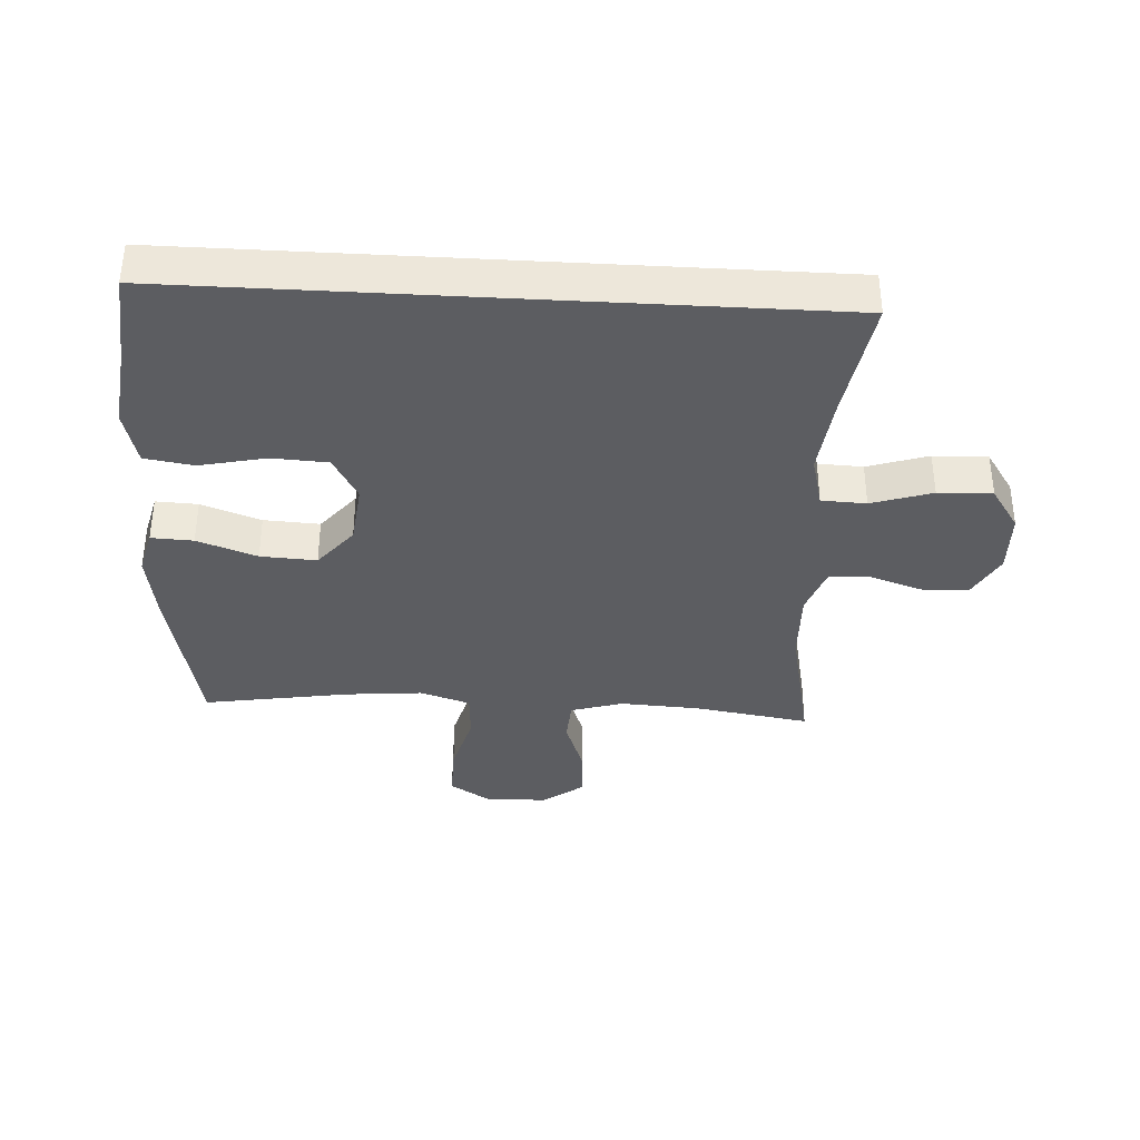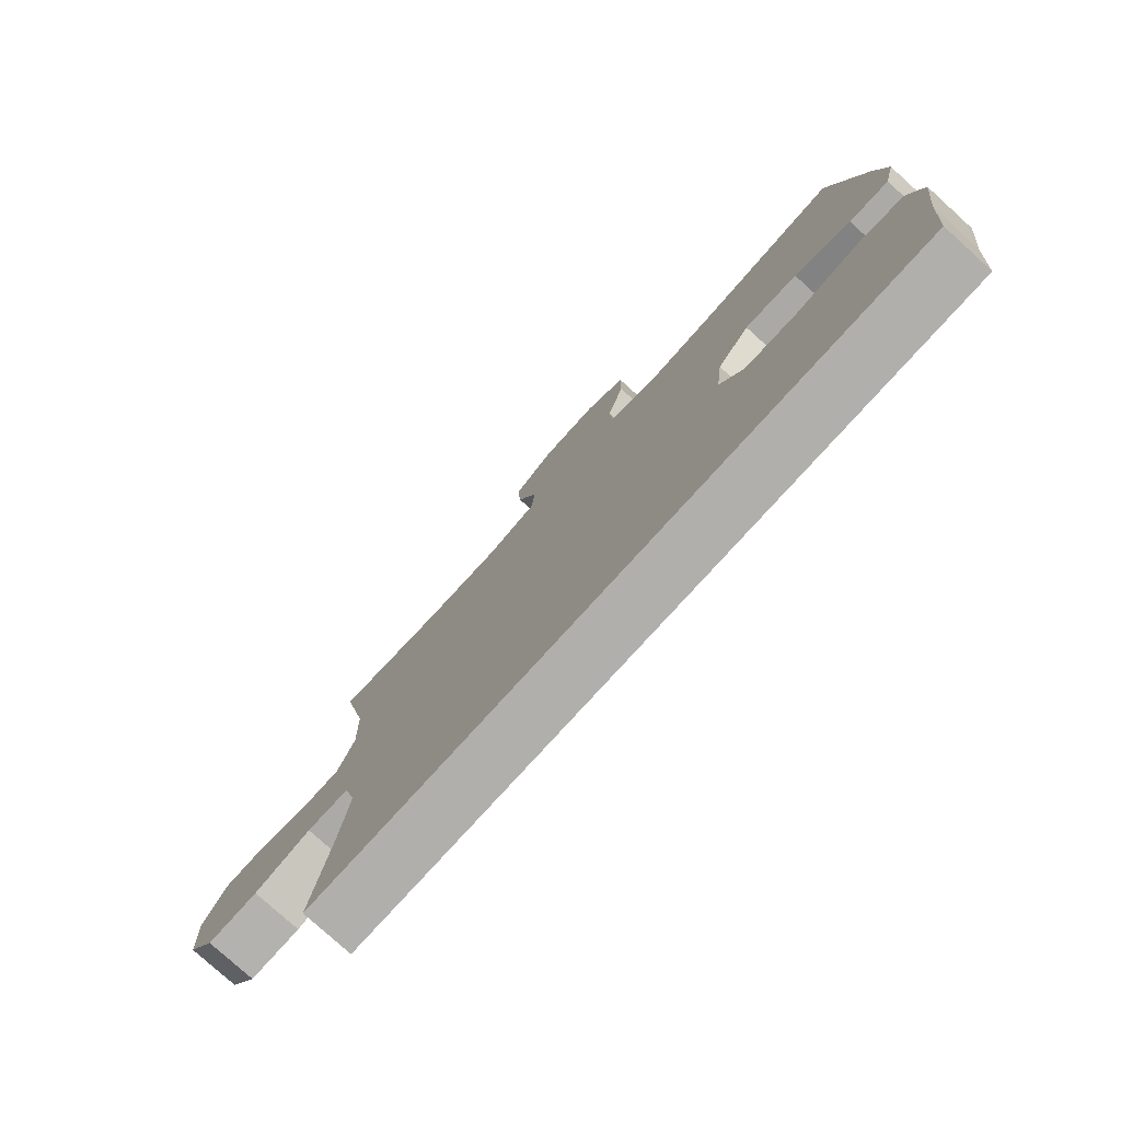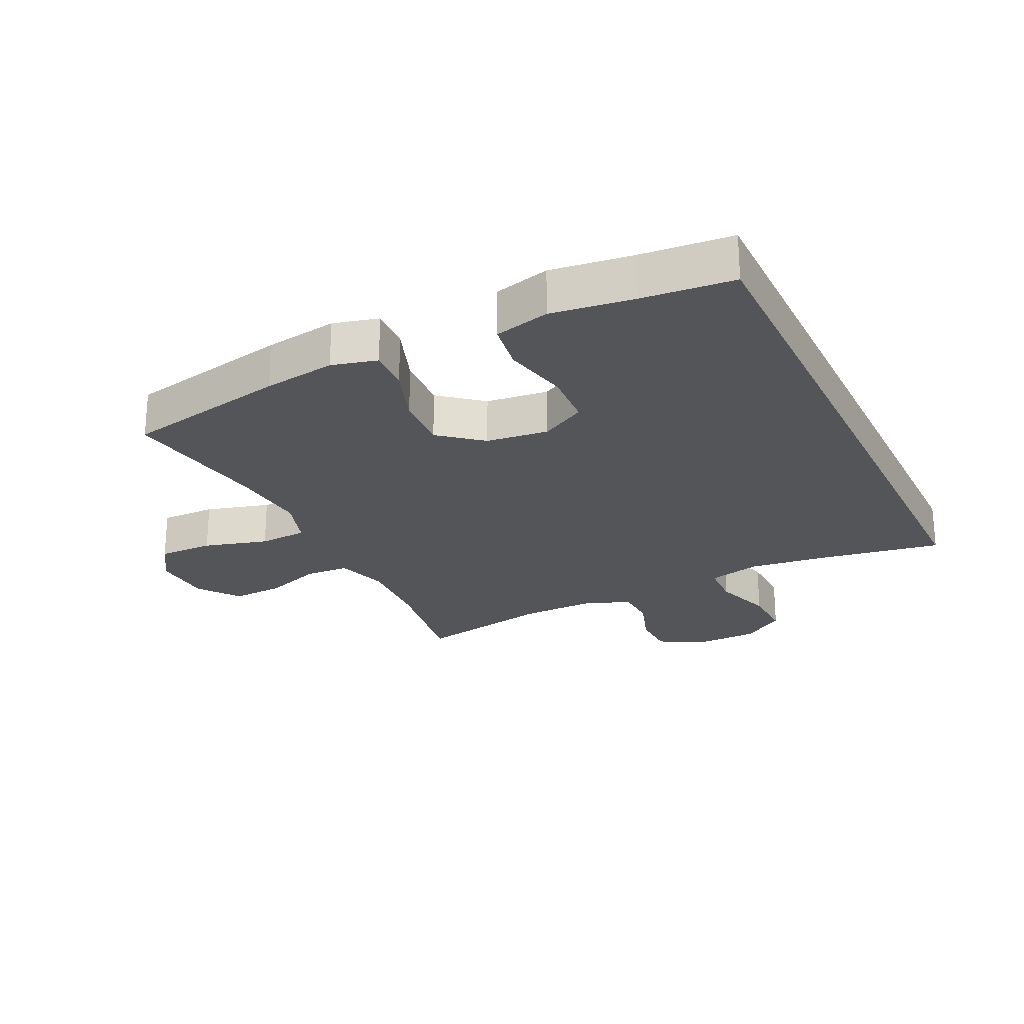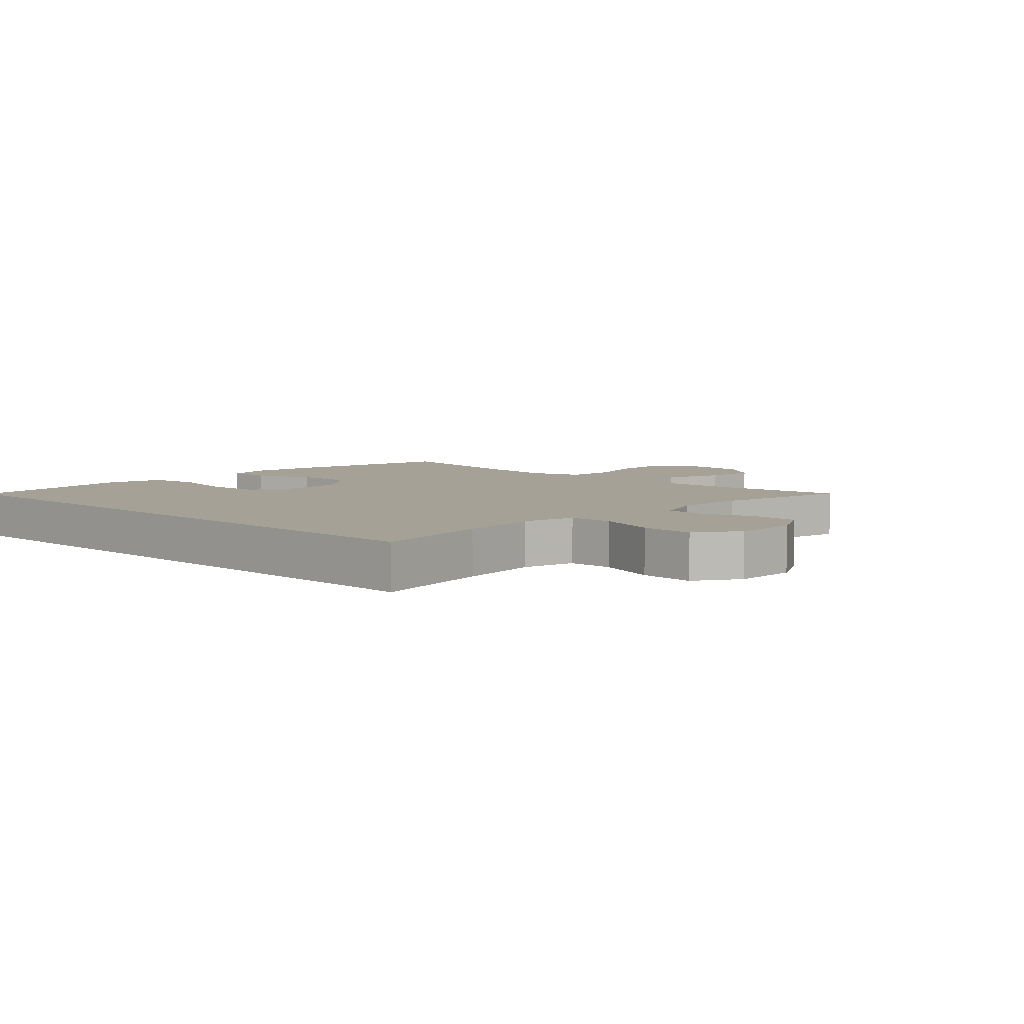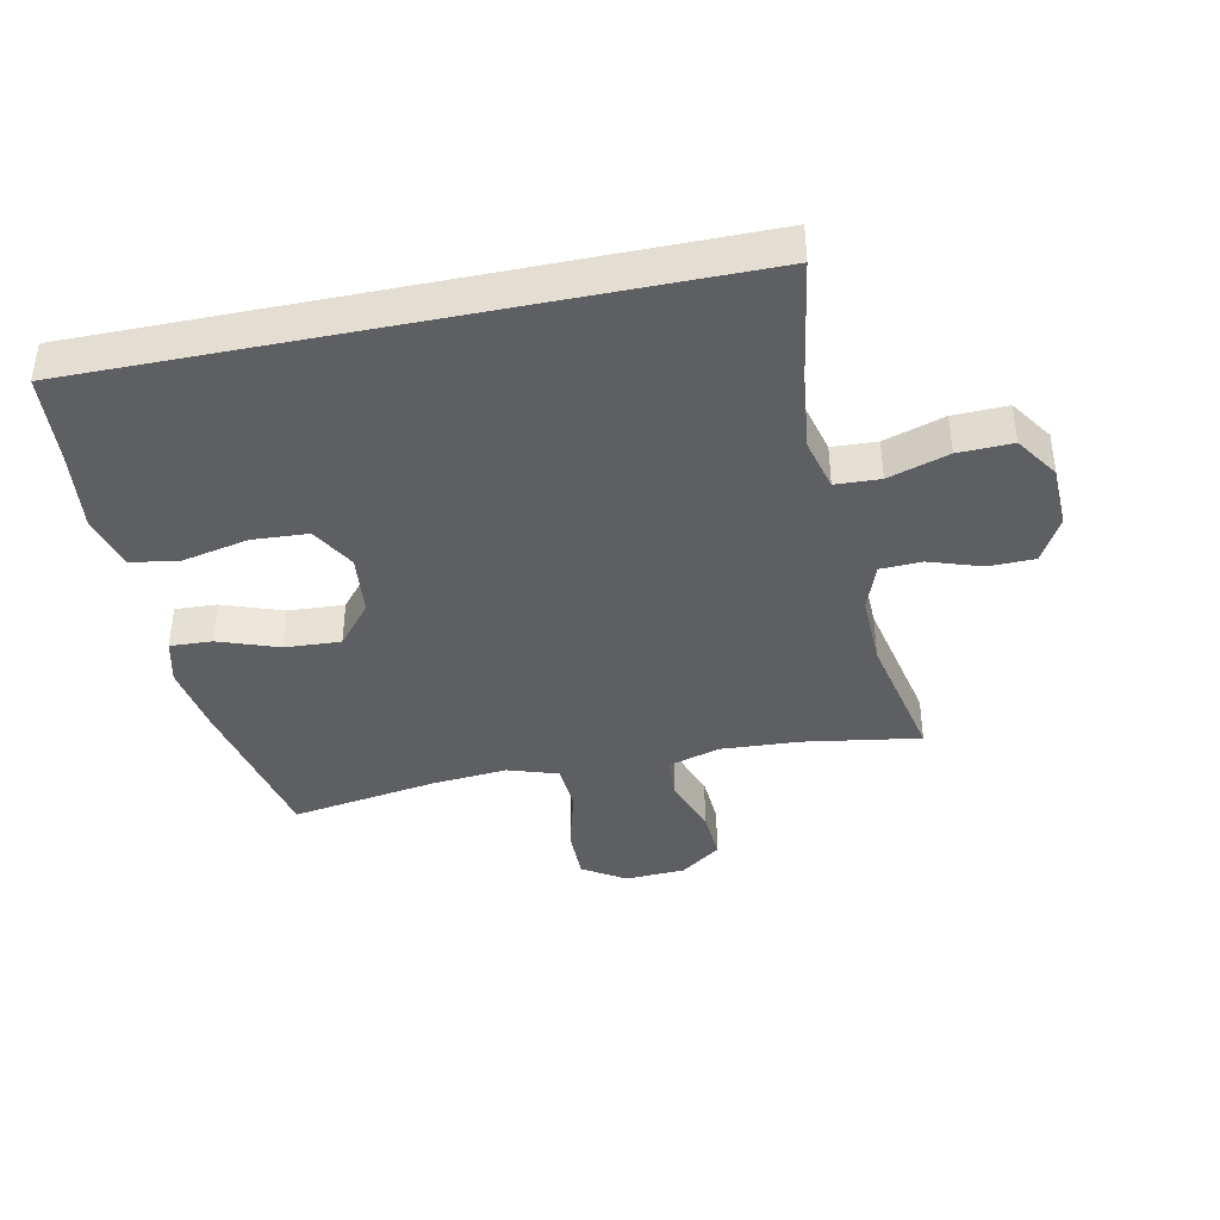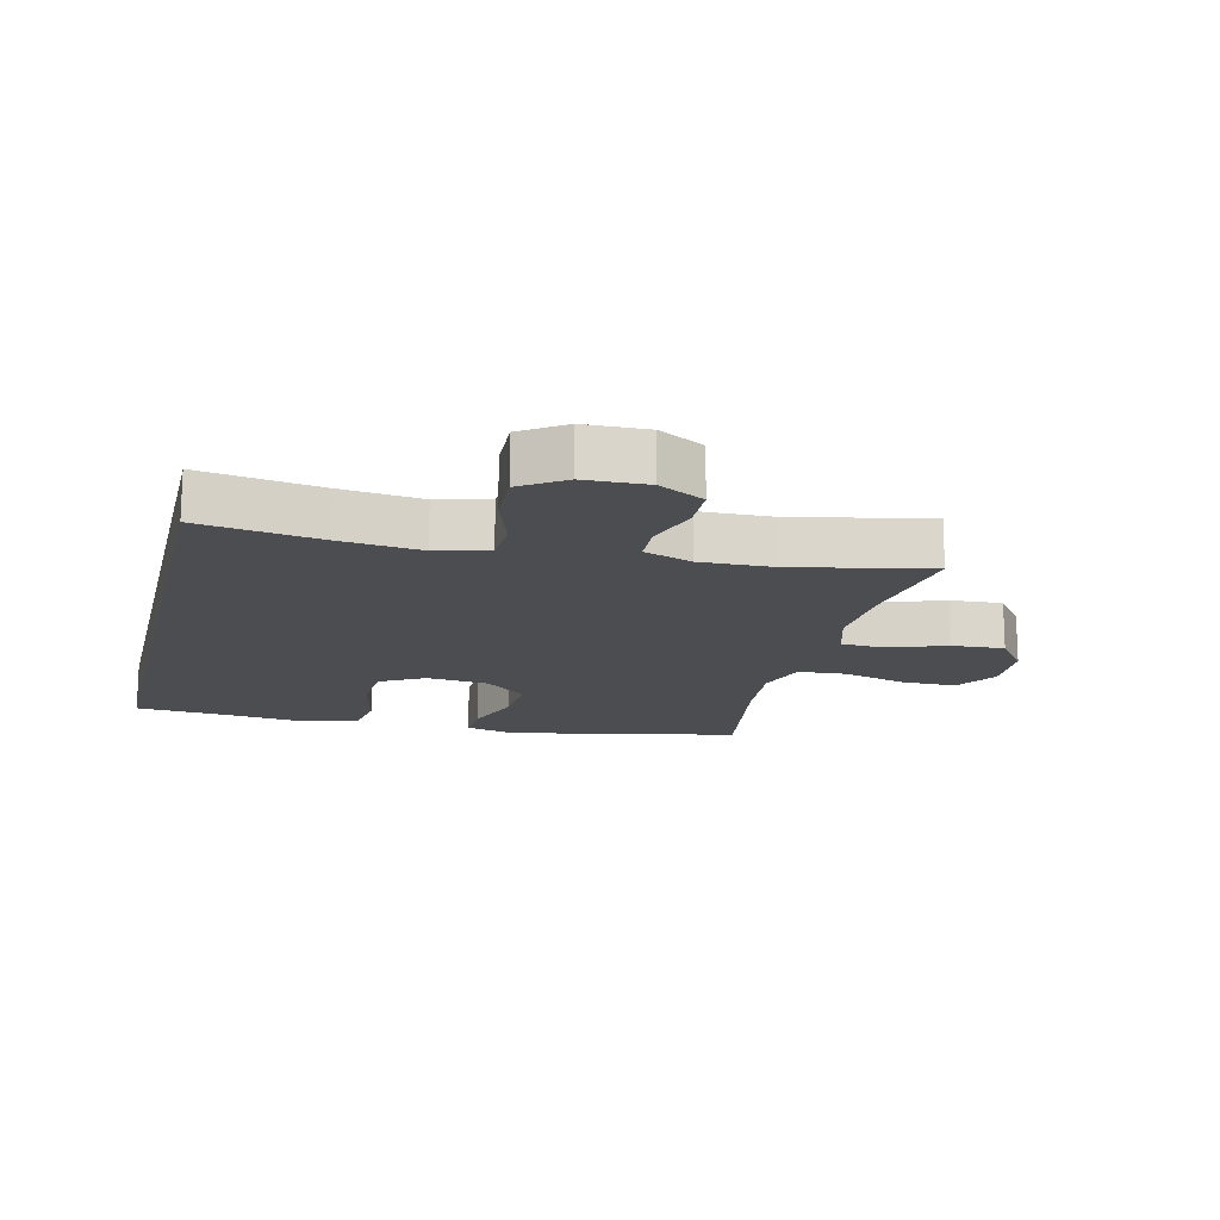
<metadata>
{"format":"obj","ext":"obj","renderer":"f3d","projection":"perspective","resolution":1024,"background":"white","views":[{"elev":-36.6,"azim":176.7,"up":"+Y"},{"elev":-78.1,"azim":47.8,"up":"+Z"},{"elev":-24.2,"azim":115.6,"up":"+Y"},{"elev":6.0,"azim":-136.5,"up":"+Y"},{"elev":-39.8,"azim":-168.3,"up":"+Y"},{"elev":-16.0,"azim":-103.6,"up":"+Y"}]}
</metadata>
<code>
v -0.5 0.07 0.5
v -0.316 0.07 0.471
v -0.189 0.07 0.464
v -0.106 0.07 0.489
v -0.102 0.07 0.558
v -0.135 0.07 0.65
v -0.14 0.07 0.734
v -0.075 0.07 0.782
v 0.021 0.07 0.787
v 0.089 0.07 0.744
v 0.088 0.07 0.656
v 0.06 0.07 0.554
v 0.065 0.07 0.477
v 0.145 0.07 0.451
v 0.267 0.07 0.462
v 0.5 0.07 0.5
v 0.555 0.07 0.239
v 0.573 0.07 0.124
v 0.555 0.07 0.052
v 0.488 0.07 0.055
v 0.393 0.07 0.089
v 0.304 0.07 0.094
v 0.249 0.07 0.027
v 0.238 0.07 -0.072
v 0.278 0.07 -0.143
v 0.367 0.07 -0.148
v 0.472 0.07 -0.125
v 0.55 0.07 -0.137
v 0.573 0.07 -0.225
v 0.557 0.07 -0.354
v 0.545 0.07 -0.5
v -0.464 0.07 -0.5
v -0.433 0.07 -0.308
v -0.418 0.07 -0.179
v -0.439 0.07 -0.096
v -0.51 0.07 -0.093
v -0.606 0.07 -0.124
v -0.692 0.07 -0.127
v -0.738 0.07 -0.058
v -0.741 0.07 0.042
v -0.702 0.07 0.114
v -0.629 0.07 0.116
v -0.545 0.07 0.088
v -0.479 0.07 0.091
v -0.452 0.07 0.167
v -0.455 0.07 0.283
v -0.5 0 0.5
v -0.316 0 0.471
v -0.189 0 0.464
v -0.106 0 0.489
v -0.102 0 0.558
v -0.135 0 0.65
v -0.14 0 0.734
v -0.075 0 0.782
v 0.021 0 0.787
v 0.089 0 0.744
v 0.088 0 0.656
v 0.06 0 0.554
v 0.065 0 0.477
v 0.145 0 0.451
v 0.267 0 0.462
v 0.5 0 0.5
v 0.555 0 0.239
v 0.573 0 0.124
v 0.555 0 0.052
v 0.488 0 0.055
v 0.393 0 0.089
v 0.304 0 0.094
v 0.249 0 0.027
v 0.238 0 -0.072
v 0.278 0 -0.143
v 0.367 0 -0.148
v 0.472 0 -0.125
v 0.55 0 -0.137
v 0.573 0 -0.225
v 0.557 0 -0.354
v 0.545 0 -0.5
v -0.464 0 -0.5
v -0.433 0 -0.308
v -0.418 0 -0.179
v -0.439 0 -0.096
v -0.51 0 -0.093
v -0.606 0 -0.124
v -0.692 0 -0.127
v -0.738 0 -0.058
v -0.741 0 0.042
v -0.702 0 0.114
v -0.629 0 0.116
v -0.545 0 0.088
v -0.479 0 0.091
v -0.452 0 0.167
v -0.455 0 0.283
f 41 42 43
f 40 41 43
f 39 40 43
f 38 39 43
f 37 38 43
f 36 37 43
f 35 36 43 44
f 34 35 44 45
f 30 31 32 33
f 30 33 34
f 28 29 30
f 27 28 30
f 26 27 30
f 25 26 30 34
f 34 45 46
f 25 34 46
f 24 25 46
f 19 20 21
f 18 19 21
f 17 18 21
f 16 17 21
f 15 16 21
f 14 15 21 22
f 13 14 22 23
f 10 11 12
f 9 10 12
f 8 9 12
f 7 8 12
f 6 7 12
f 5 6 12
f 4 5 12 13
f 23 24 46
f 13 23 46
f 4 13 46
f 3 4 46
f 2 3 46
f 1 2 46
f 89 88 87
f 89 87 86
f 89 86 85
f 89 85 84
f 89 84 83
f 89 83 82
f 90 89 82 81
f 91 90 81 80
f 79 78 77 76
f 80 79 76
f 76 75 74
f 76 74 73
f 76 73 72
f 80 76 72 71
f 92 91 80
f 92 80 71
f 92 71 70
f 67 66 65
f 67 65 64
f 67 64 63
f 67 63 62
f 67 62 61
f 68 67 61 60
f 69 68 60 59
f 58 57 56
f 58 56 55
f 58 55 54
f 58 54 53
f 58 53 52
f 58 52 51
f 59 58 51 50
f 92 70 69
f 92 69 59
f 92 59 50
f 92 50 49
f 92 49 48
f 92 48 47
f 1 47 48 2
f 2 48 49 3
f 3 49 50 4
f 4 50 51 5
f 5 51 52 6
f 6 52 53 7
f 7 53 54 8
f 8 54 55 9
f 9 55 56 10
f 10 56 57 11
f 11 57 58 12
f 12 58 59 13
f 13 59 60 14
f 14 60 61 15
f 15 61 62 16
f 16 62 63 17
f 17 63 64 18
f 18 64 65 19
f 19 65 66 20
f 20 66 67 21
f 21 67 68 22
f 22 68 69 23
f 23 69 70 24
f 24 70 71 25
f 25 71 72 26
f 26 72 73 27
f 27 73 74 28
f 28 74 75 29
f 29 75 76 30
f 30 76 77 31
f 31 77 78 32
f 32 78 79 33
f 33 79 80 34
f 34 80 81 35
f 35 81 82 36
f 36 82 83 37
f 37 83 84 38
f 38 84 85 39
f 39 85 86 40
f 40 86 87 41
f 41 87 88 42
f 42 88 89 43
f 43 89 90 44
f 44 90 91 45
f 45 91 92 46
f 46 92 47 1

</code>
